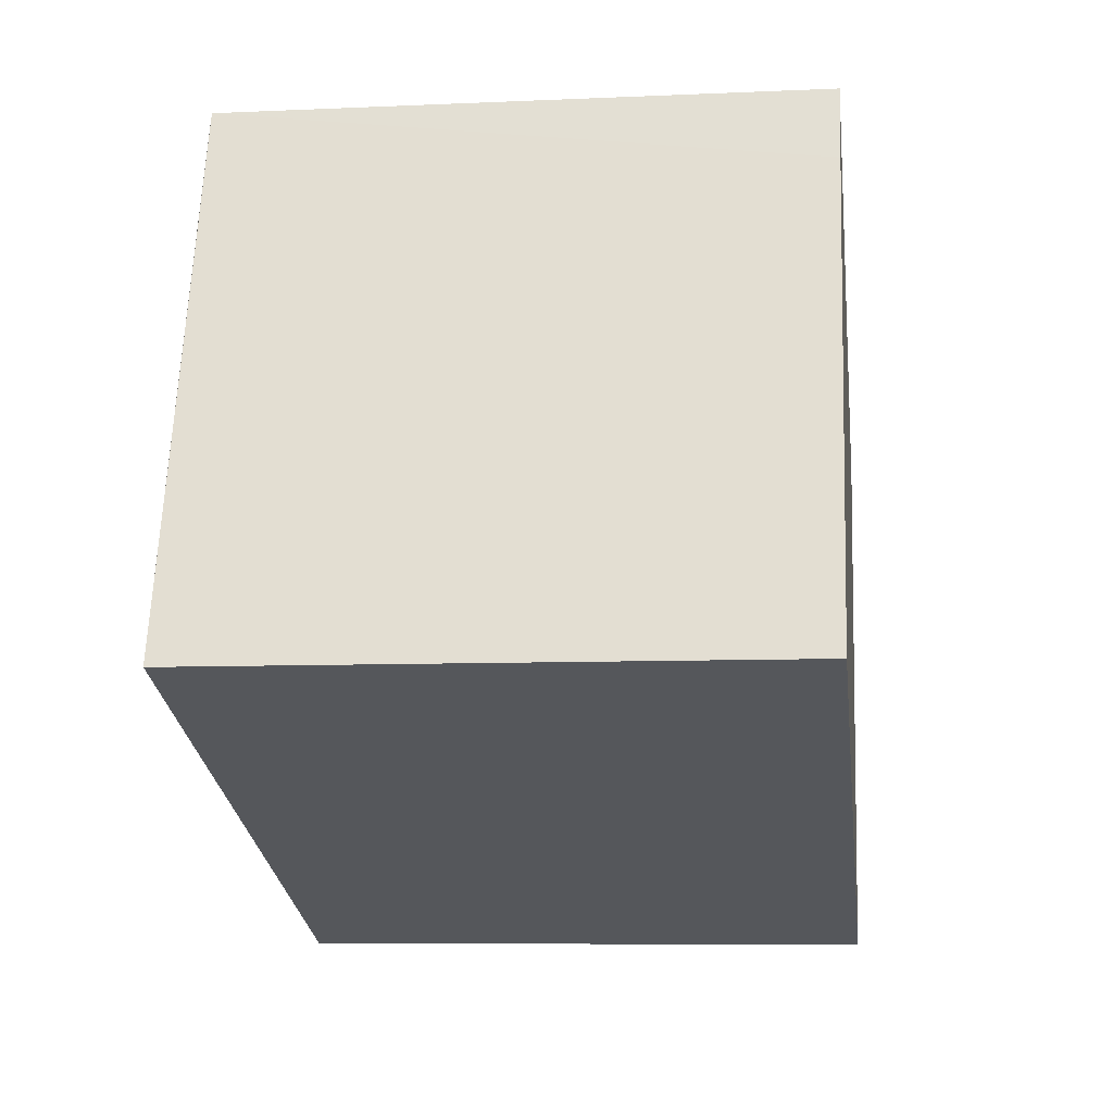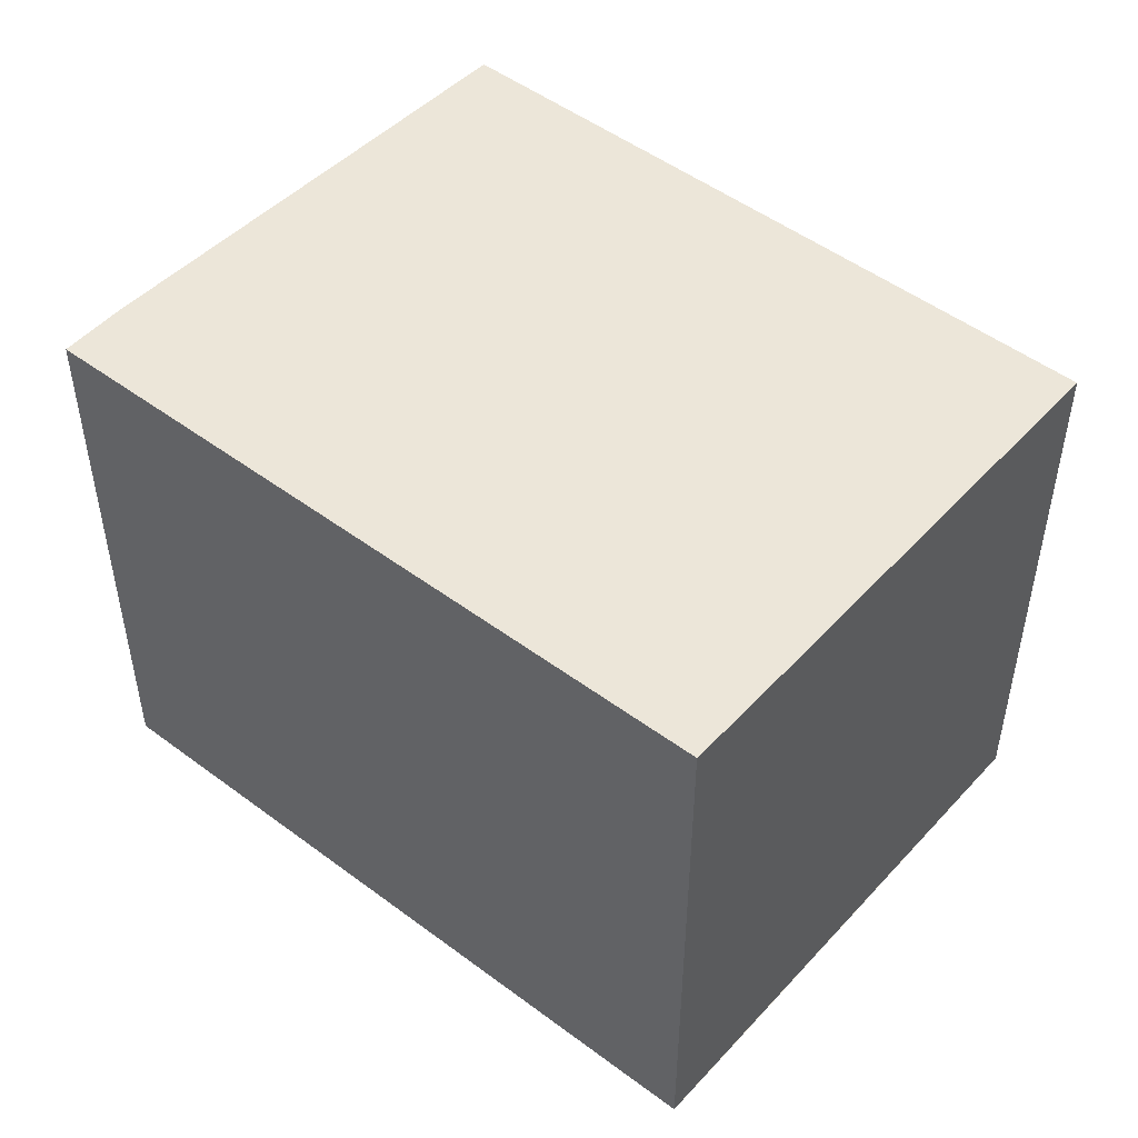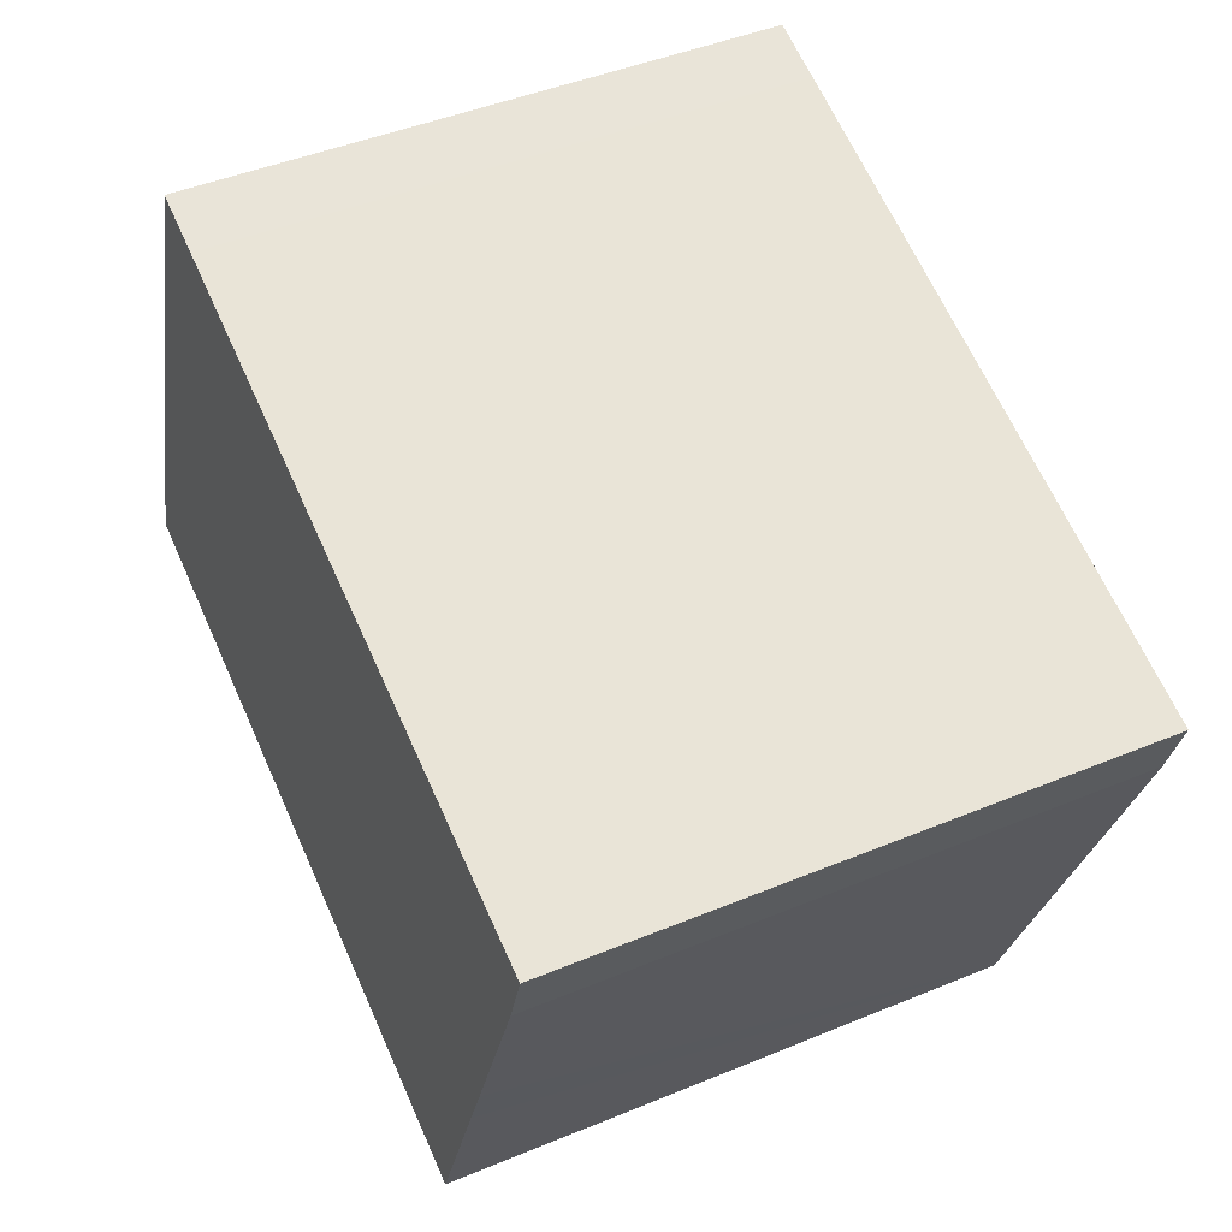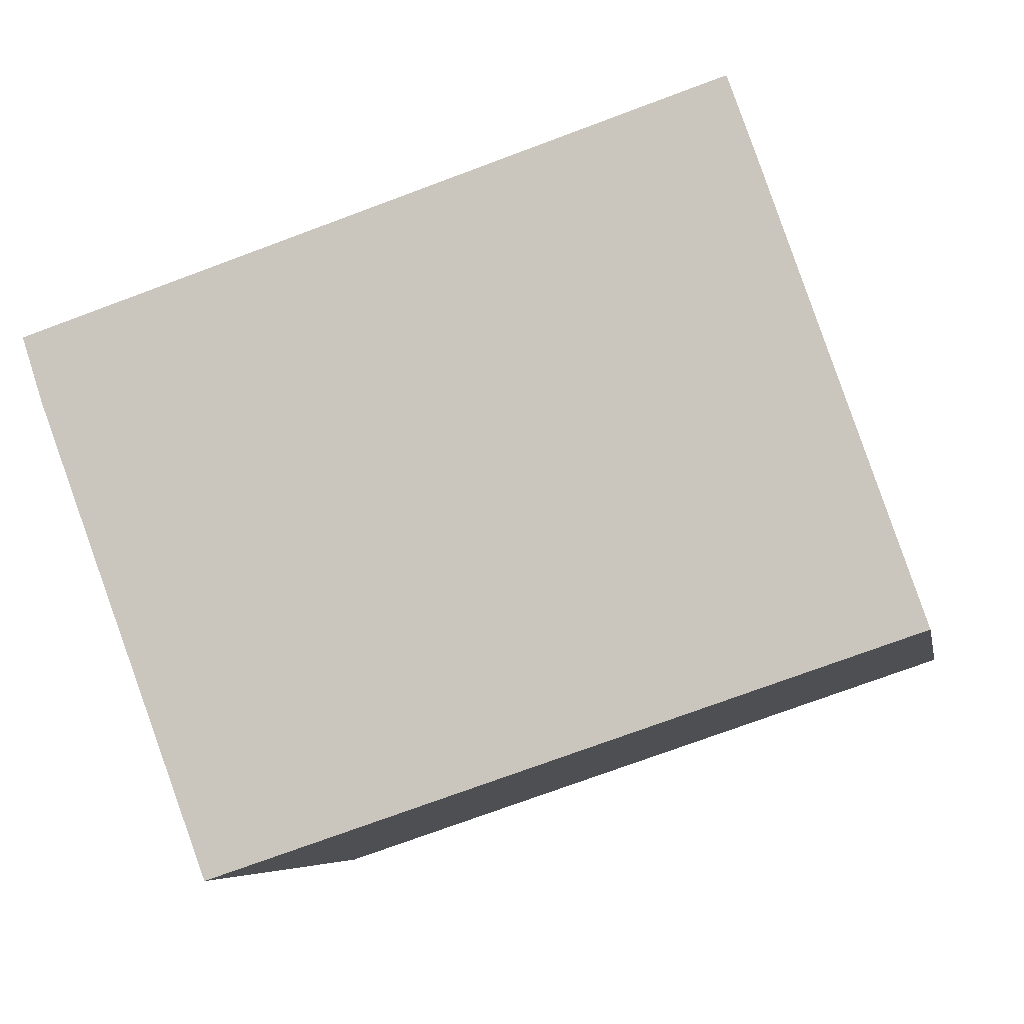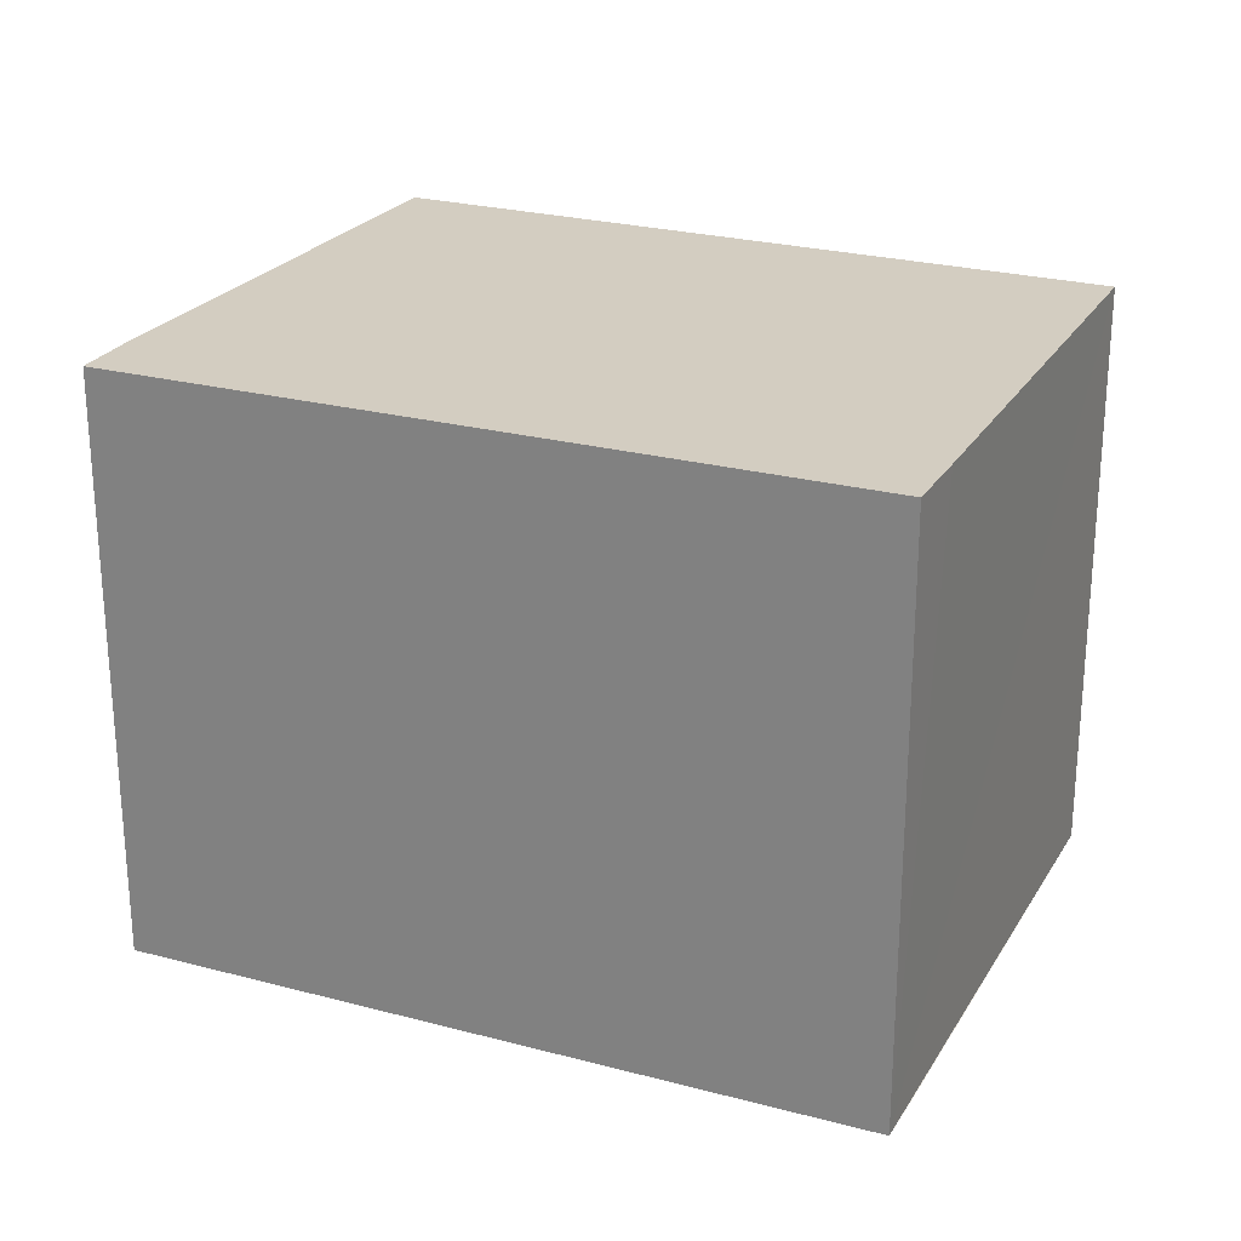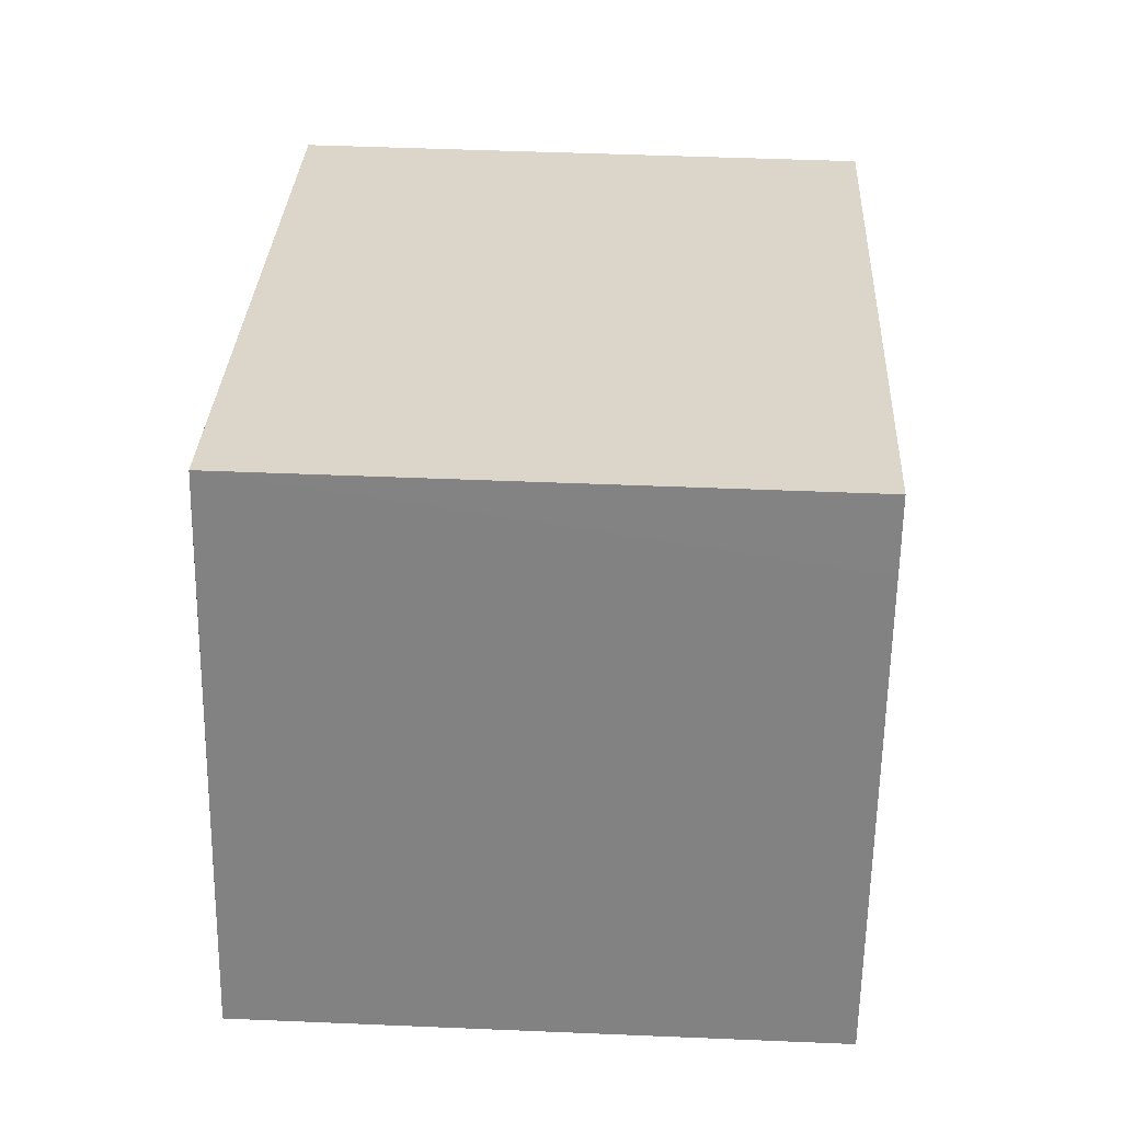
<metadata>
{"format":"obj","ext":"obj","renderer":"f3d","projection":"perspective","resolution":1024,"background":"white","views":[{"elev":-8.0,"azim":97.1,"up":"+Z"},{"elev":49.1,"azim":21.5,"up":"+Y"},{"elev":45.5,"azim":-115.5,"up":"+Z"},{"elev":-6.4,"azim":10.5,"up":"+Z"},{"elev":24.8,"azim":5.3,"up":"+Y"},{"elev":47.8,"azim":92.7,"up":"+Z"}]}
</metadata>
<code>
v  2.814 2.226 0.612
v  2.493 2.226 0.814
v  2.718 2.226 0.887
v  0 2.226 1.363e-16
v  3.418 2.226 -1.163
v  0.081 2.226 -0.25
v  0.373 2.226 -1.03
v  2.103 2.226 -1.608
v  0.462 2.226 -1.266
v  0.76 2.226 -2.063
v  0.76 1.263e-16 -2.063
v  0.462 7.752e-17 -1.266
v  0.081 1.531e-17 -0.25
v  0.373 6.307e-17 -1.03
v  0 0 0
v  2.493 -4.984e-17 0.814
v  2.718 -5.431e-17 0.887
v  3.418 7.121e-17 -1.163
v  2.814 -3.747e-17 0.612
v  2.103 9.846e-17 -1.608
g defaultobject
f 1 2 3
f 2 1 4
f 4 1 5
f 4 5 6
f 6 5 7
f 7 5 8
f 7 8 9
f 9 8 10
f 11 9 10
f 9 11 7
f 7 11 6
f 6 11 12
f 6 12 13
f 13 12 14
f 13 4 6
f 4 13 15
f 15 2 4
f 2 15 16
f 2 16 3
f 3 16 17
f 17 1 3
f 1 17 5
f 5 17 18
f 18 17 19
f 8 11 10
f 11 8 5
f 11 5 20
f 20 5 18
f 16 19 17
f 19 16 18
f 18 16 15
f 18 15 20
f 20 15 11
f 11 15 12
f 12 15 13
f 12 13 14

</code>
